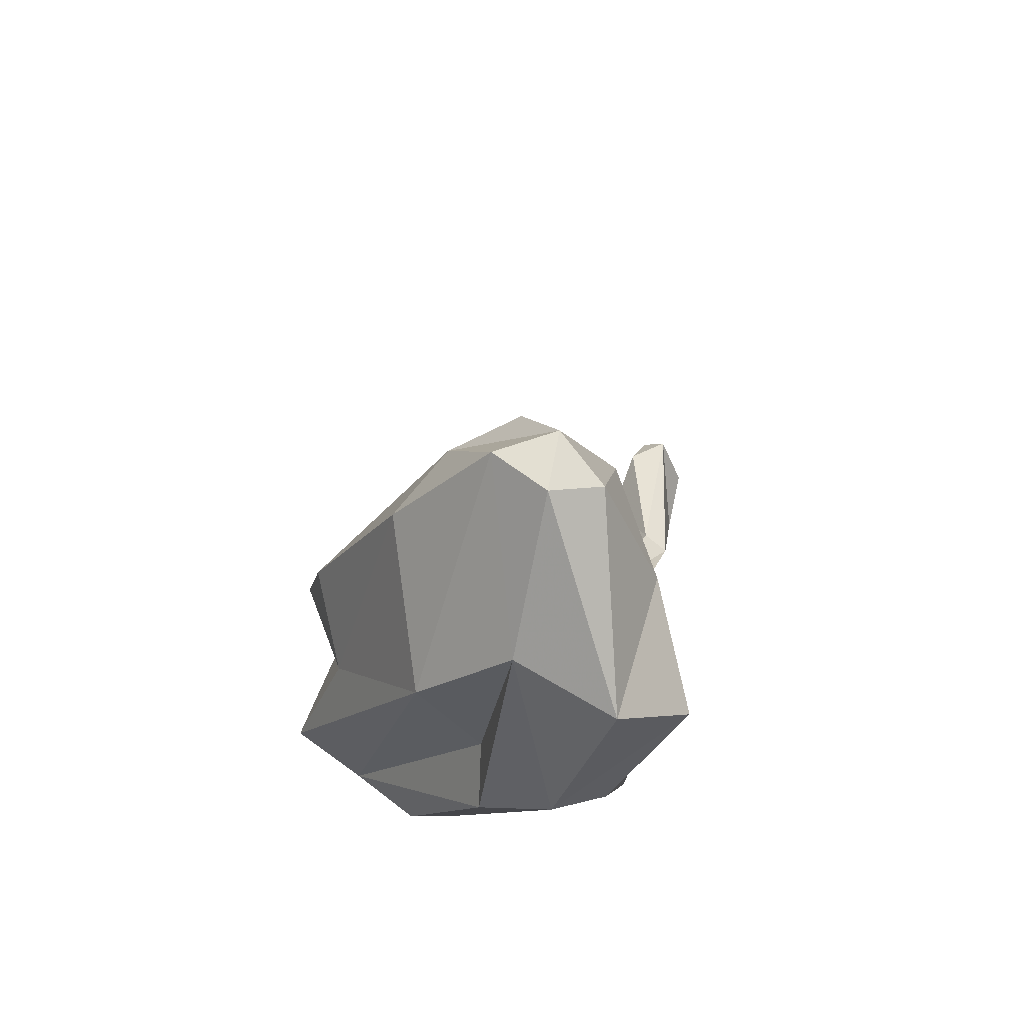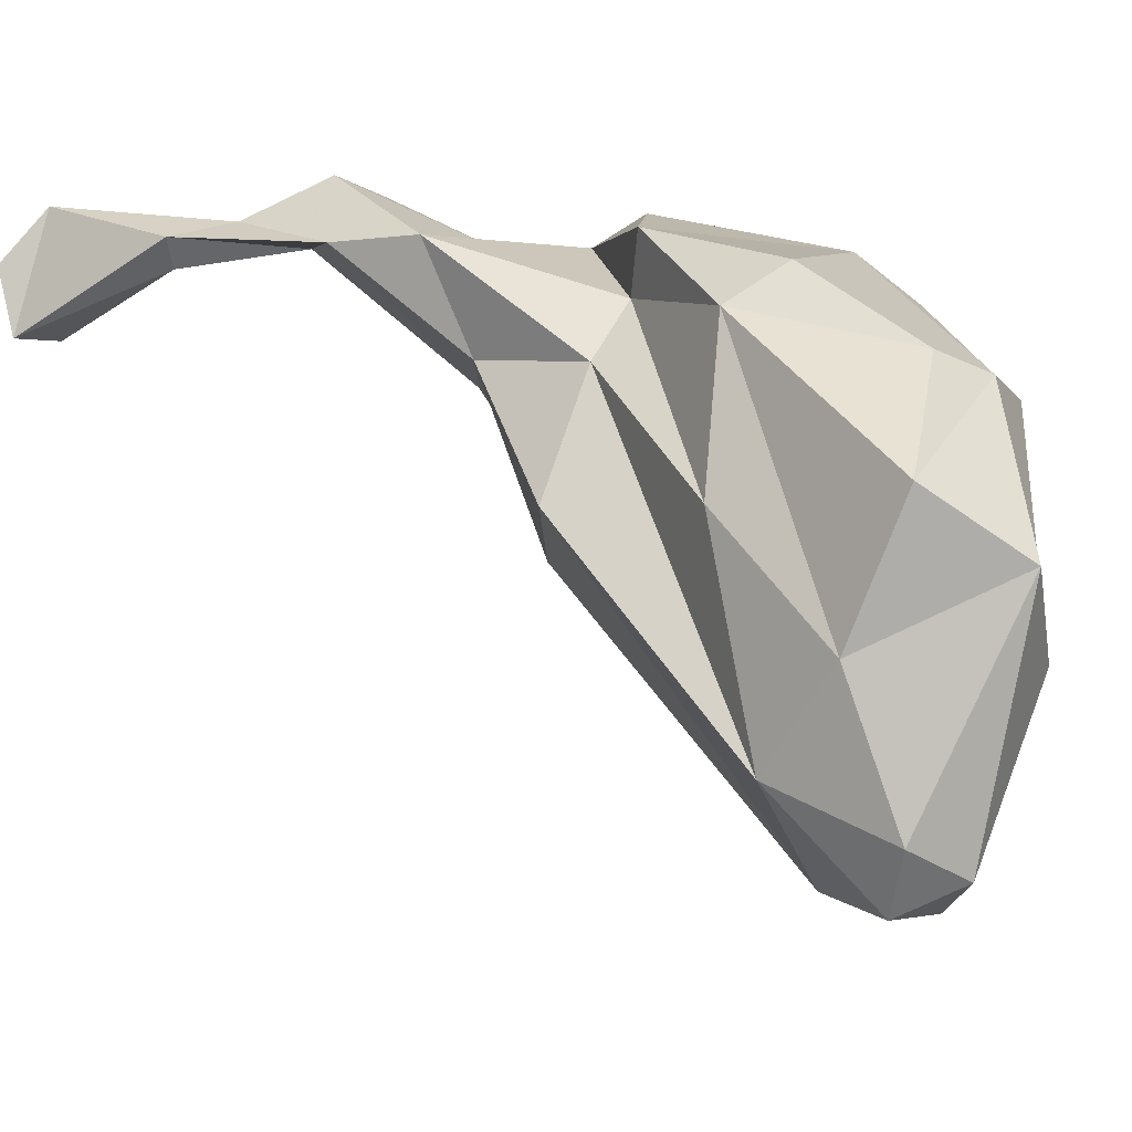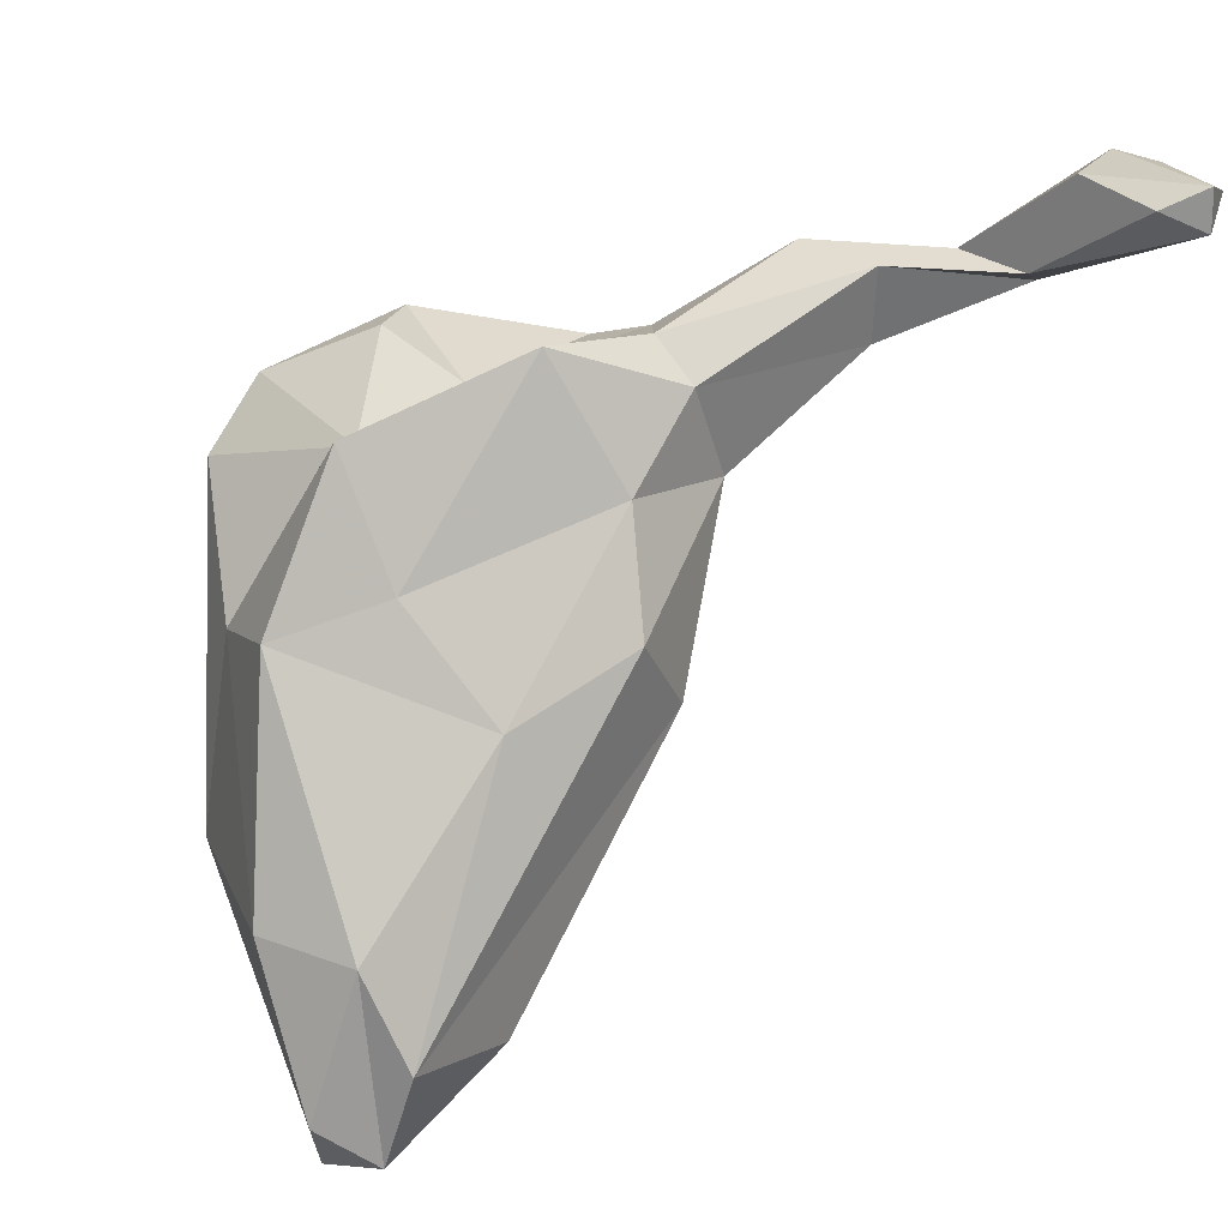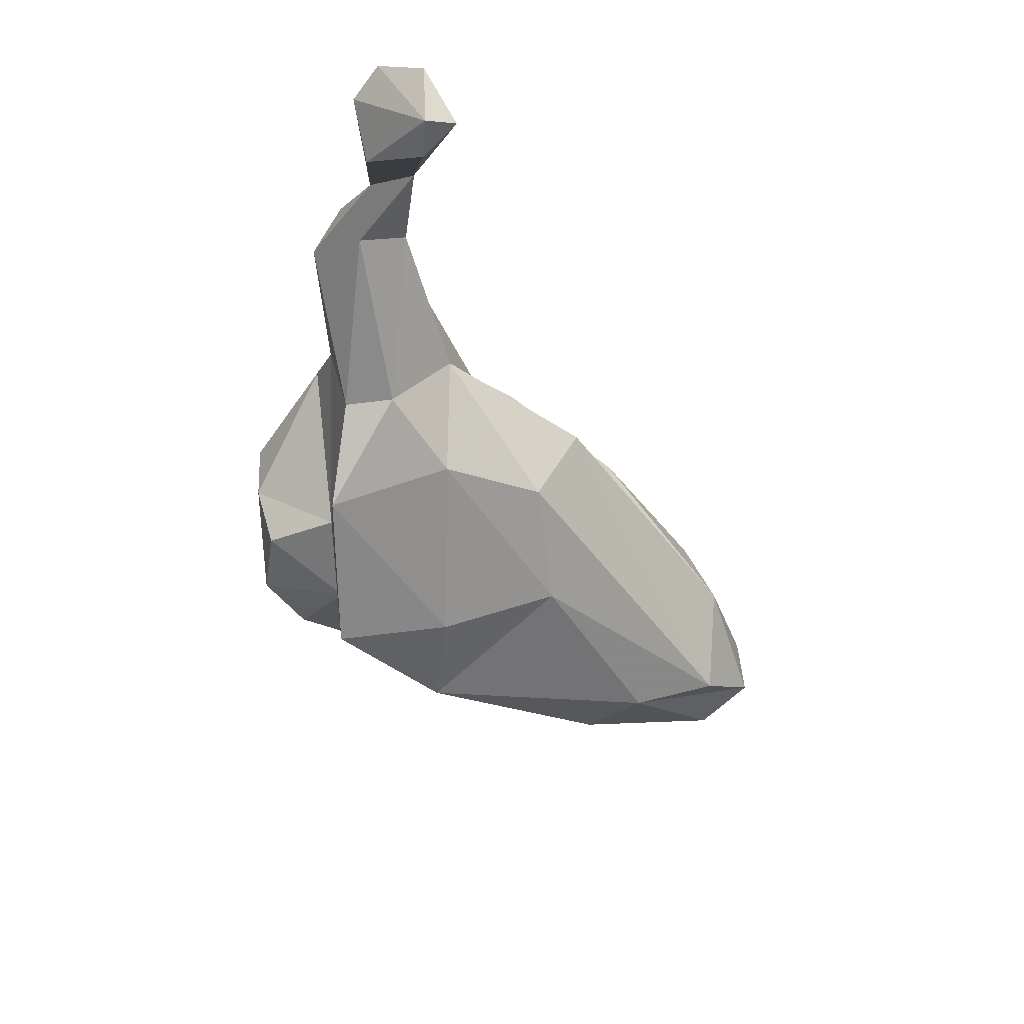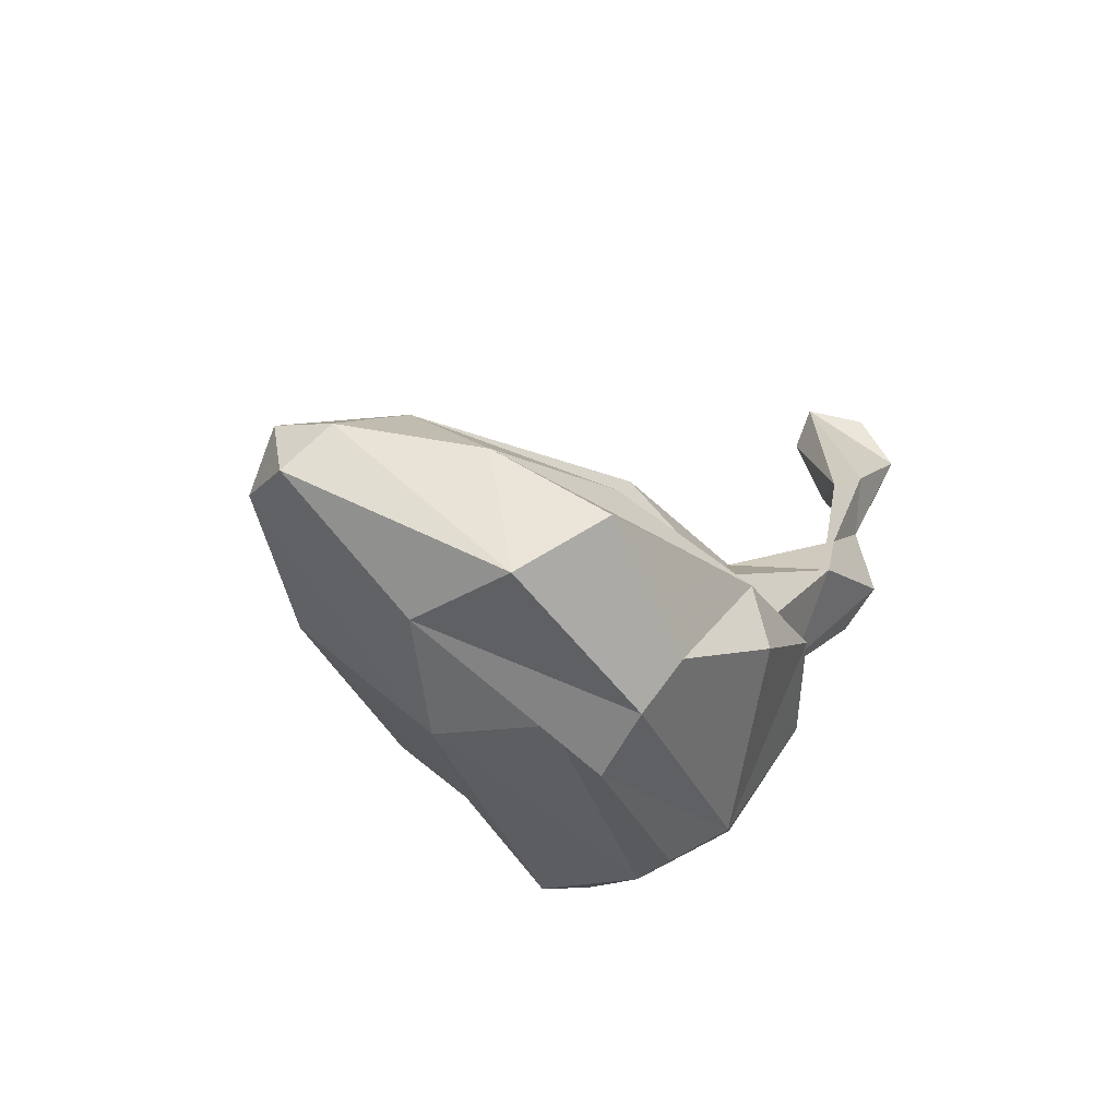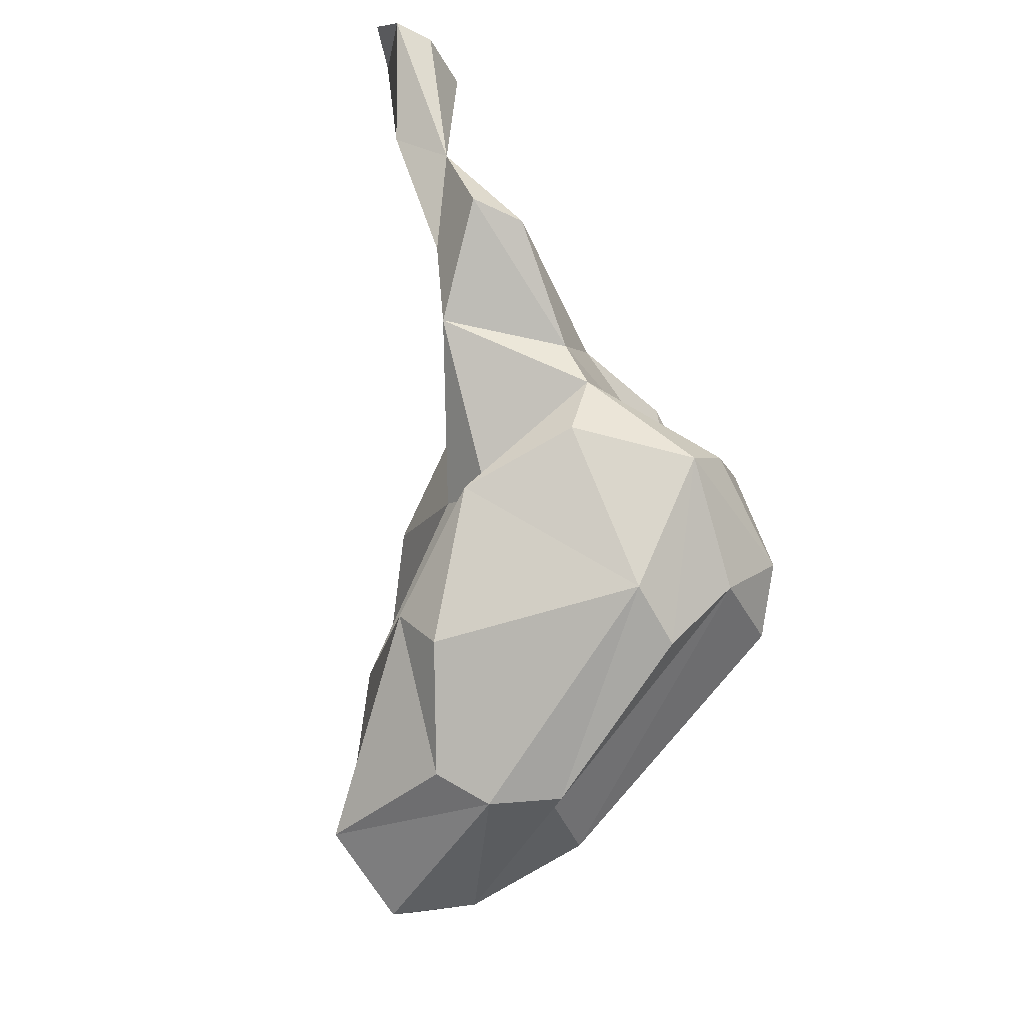
<metadata>
{"format":"obj","ext":"obj","renderer":"f3d","projection":"perspective","resolution":1024,"background":"white","views":[{"elev":-50.9,"azim":179.7,"up":"+Y"},{"elev":-20.0,"azim":-57.8,"up":"+Z"},{"elev":-34.4,"azim":136.7,"up":"+Z"},{"elev":79.9,"azim":127.5,"up":"+Y"},{"elev":-70.5,"azim":-125.3,"up":"+Y"},{"elev":-34.1,"azim":-15.0,"up":"+Y"}]}
</metadata>
<code>
v 177.5 278.4 118.9
v 178.3 281.4 111.3
v 178.5 270.1 115.1
v 179.9 283 112.7
v 176.6 281.4 115.5
v 180.3 271 114
v 181.2 280.2 112
v 180.1 277.1 119.1
v 182.4 237 93.01
v 183 230 83.67
v 182.4 235.8 103.7
v 182.1 261.2 113.9
v 182 267.7 116.9
v 183 276.8 115.7
v 180.8 224.6 91.09
v 183.6 261.9 119.1
v 186 225.6 100.2
v 185.7 236.1 79.18
v 186.5 254 106.5
v 184.1 248 95.67
v 187.2 260.8 118.9
v 185.6 245.7 104.1
v 186.9 228.7 74.86
v 184.3 232.5 106.3
v 185.9 220.5 87.52
v 189.9 224 99.86
v 185.2 264.7 115.7
v 192.1 257.4 107.7
v 182.9 255.2 113.2
v 192.2 236.2 74.84
v 191.6 253.6 114.5
v 187.4 244.2 108.2
v 189.8 231.2 72.23
v 190.6 226.9 73.74
v 191.6 245.6 115.6
v 194.5 256.8 110.4
v 190.1 251.3 95.03
v 185.1 242.3 111.2
v 195 224.8 100.5
v 192.7 223.1 84.81
v 194.1 230.3 73.35
v 193 250.1 115.2
v 199.2 226.1 90.66
v 193.4 253.8 101.5
v 194.9 227.2 96.62
v 197.2 237.5 78.76
v 197.1 235.2 112.7
v 195.5 246.4 89.49
v 204.6 237.5 110.7
v 200.3 232.7 110.1
v 202.6 246.1 94.77
v 201.2 255.4 106.6
v 205.8 247.7 110.1
v 201.9 250.2 106.7
v 200.8 233.4 81.04
v 207 240.7 92.54
v 200.4 244.3 116.1
v 205.3 235.2 97.02
v 203.3 246.5 113.6
v 205.7 245.9 103.1
v 208.6 248 100.6
v 208.6 240.9 109.3
v 208.8 237.1 105.7
g foo
f 47 24 17
f 38 24 47
f 47 17 26
f 50 47 39
f 47 26 39
f 15 17 11
f 11 17 24
f 38 11 24
f 26 15 25
f 17 15 26
f 35 38 47
f 57 35 47
f 26 25 40
f 26 40 39
f 39 40 45
f 57 47 50
f 45 49 39
f 57 50 49
f 39 49 50
f 11 38 32
f 35 42 38
f 42 32 38
f 11 10 15
f 25 15 10
f 57 42 35
f 42 57 59
f 40 43 45
f 49 45 43
f 49 62 57
f 57 62 59
f 63 49 43
f 63 62 49
f 21 16 31
f 22 32 29
f 31 16 29
f 10 11 9
f 9 11 32
f 22 9 32
f 29 32 42
f 31 29 42
f 54 31 42
f 23 25 10
f 59 54 42
f 23 34 25
f 25 34 40
f 34 41 40
f 40 41 43
f 62 53 59
f 60 53 62
f 43 58 63
f 63 58 60
f 62 63 60
f 13 12 16
f 16 12 29
f 16 21 13
f 13 21 27
f 19 29 12
f 19 22 29
f 21 36 27
f 31 36 21
f 18 10 9
f 22 18 9
f 31 54 36
f 54 52 36
f 54 59 53
f 54 53 60
f 41 55 43
f 43 55 58
f 55 56 58
f 1 3 13
f 13 8 1
f 12 3 27
f 3 12 13
f 19 12 28
f 27 28 12
f 36 28 27
f 19 20 22
f 22 20 18
f 23 10 18
f 36 52 28
f 18 33 23
f 23 33 34
f 33 41 34
f 61 54 60
f 52 54 61
f 56 61 58
f 58 61 60
f 2 1 5
f 2 3 1
f 8 4 1
f 1 4 5
f 3 2 6
f 4 8 14
f 13 14 8
f 3 6 27
f 13 27 6
f 6 14 13
f 37 20 19
f 37 30 20
f 44 37 19
f 19 28 44
f 18 20 30
f 48 37 44
f 52 44 28
f 30 33 18
f 51 48 44
f 30 46 33
f 52 51 44
f 41 33 46
f 56 46 48
f 56 48 51
f 61 51 52
f 55 41 46
f 55 46 56
f 61 56 51
f 4 2 5
f 6 2 7
f 4 14 7
f 14 6 7
f 48 30 37
f 46 30 48
f 4 7 2
g

</code>
